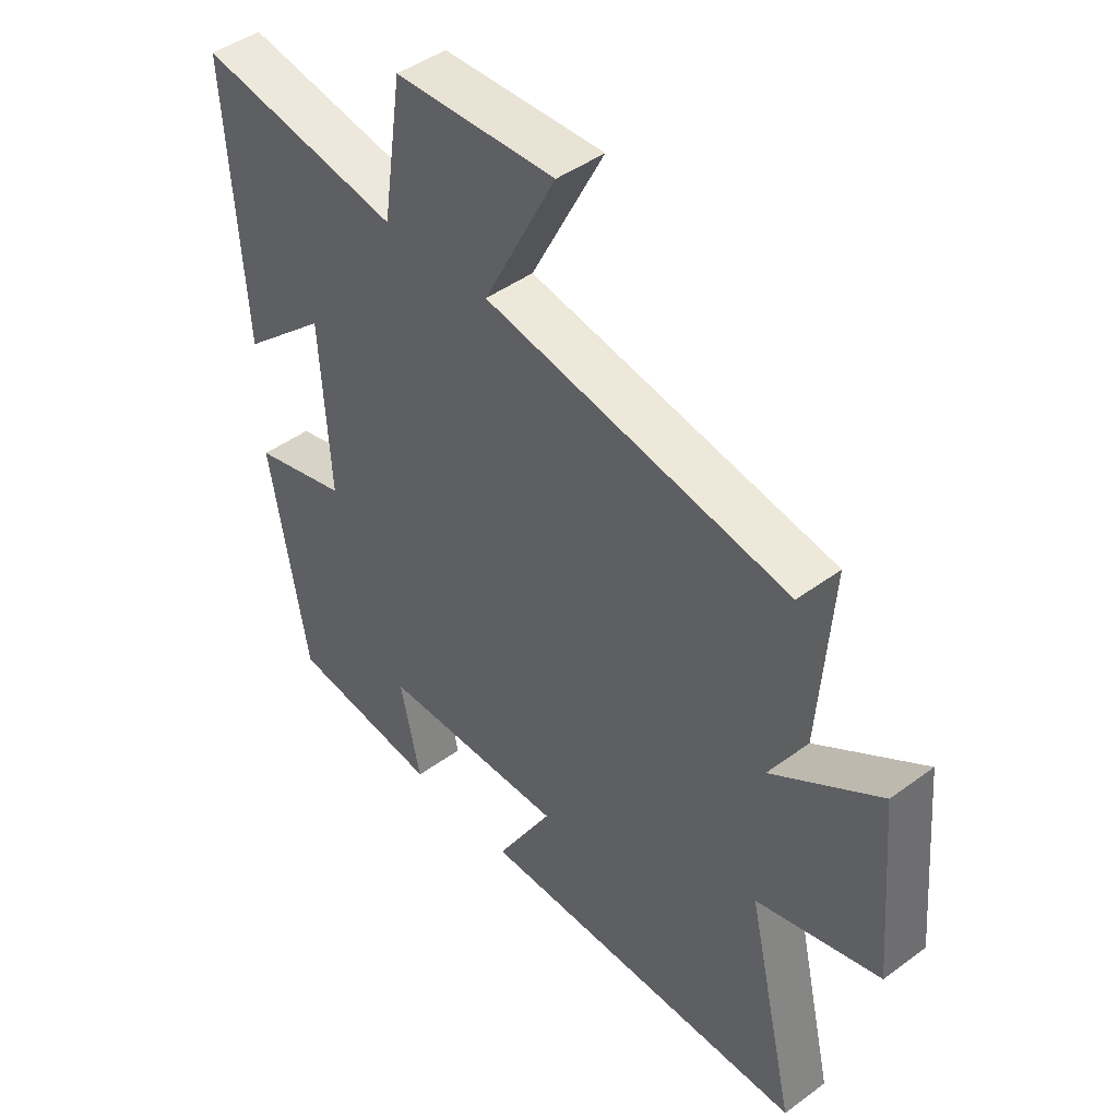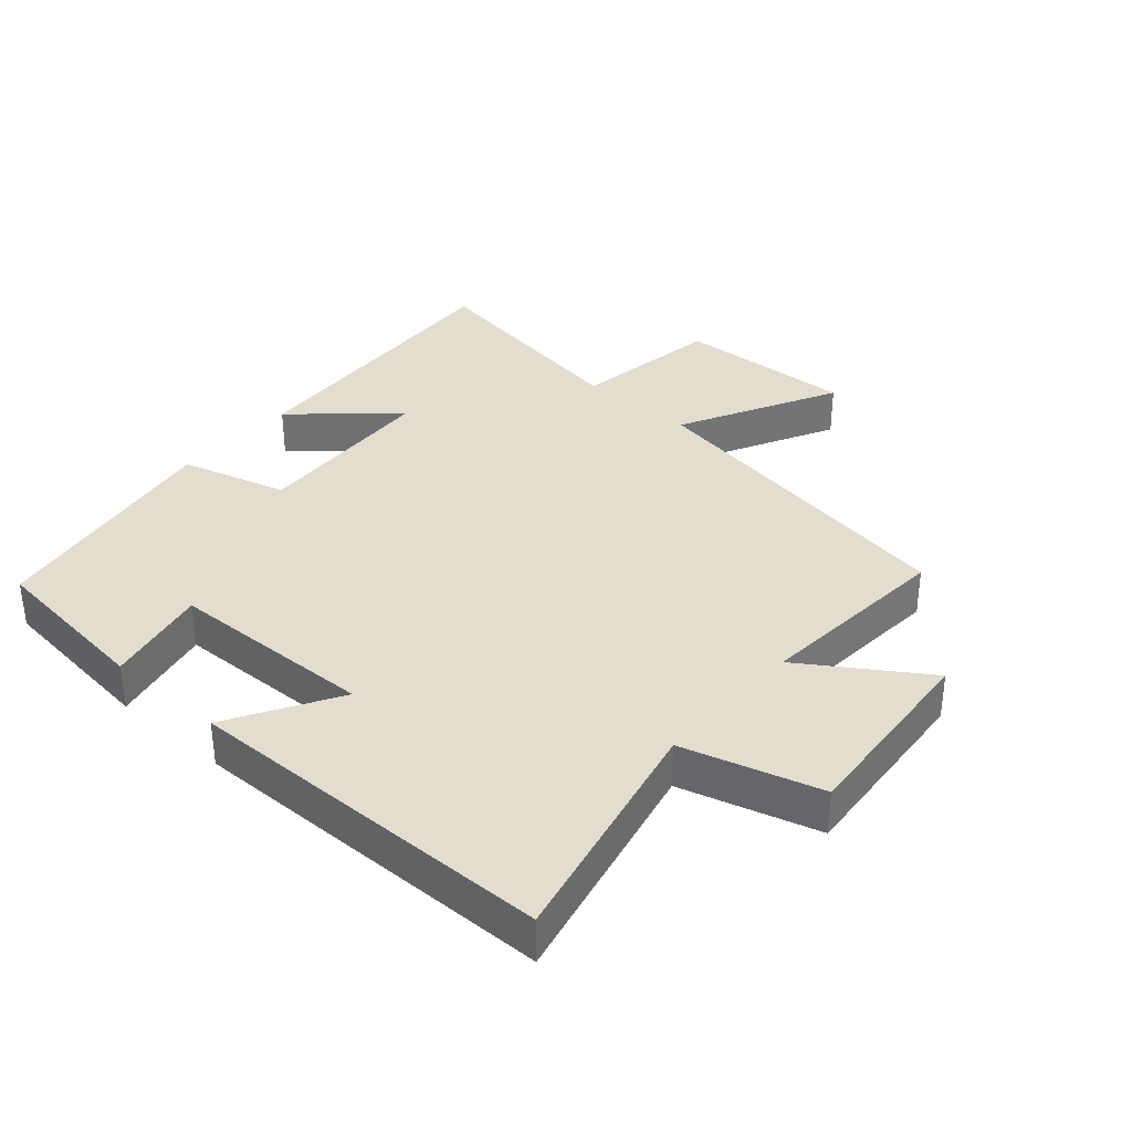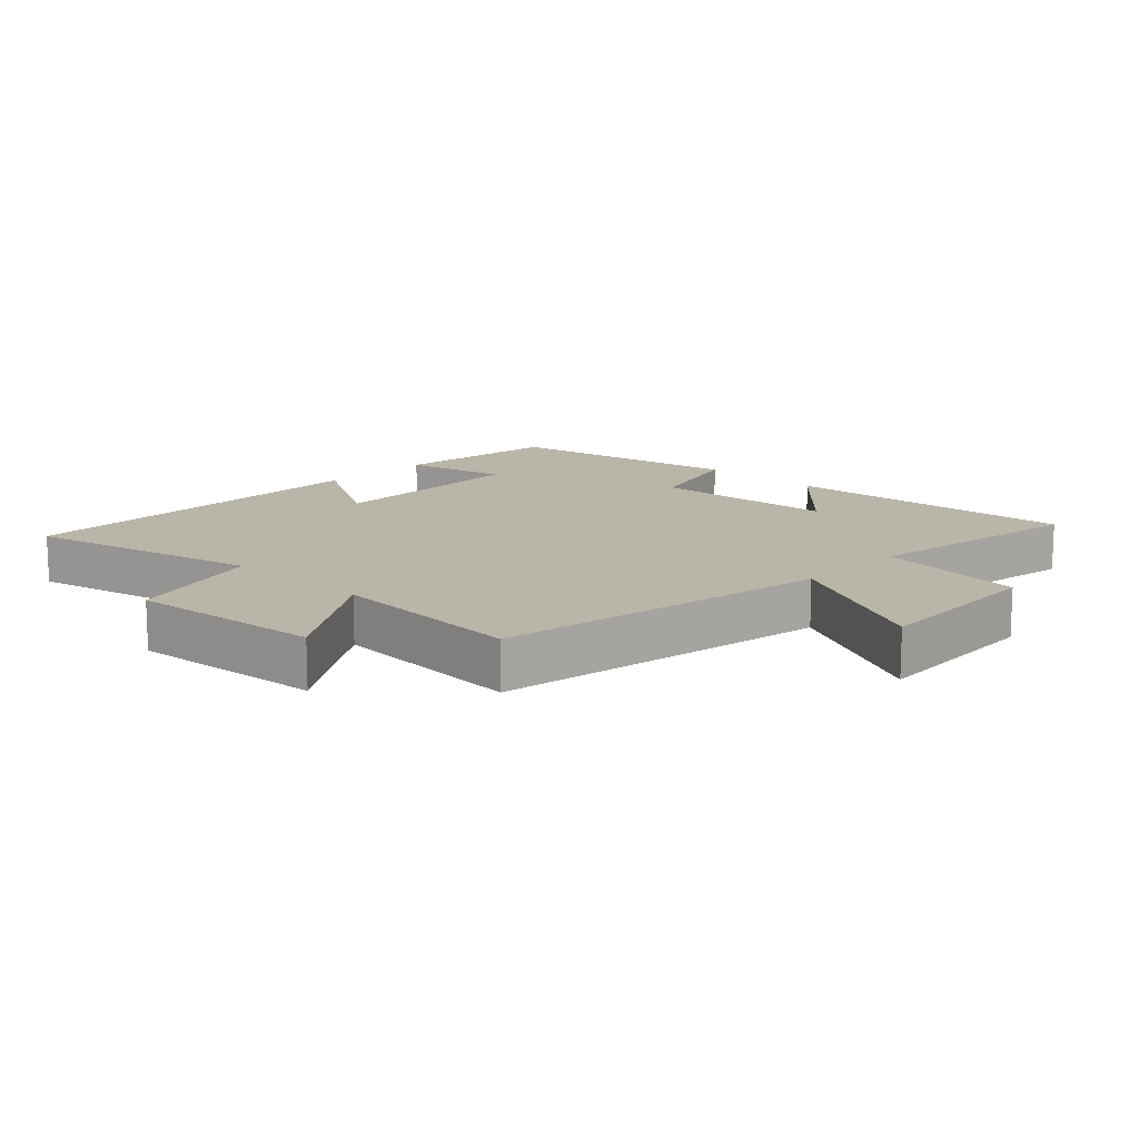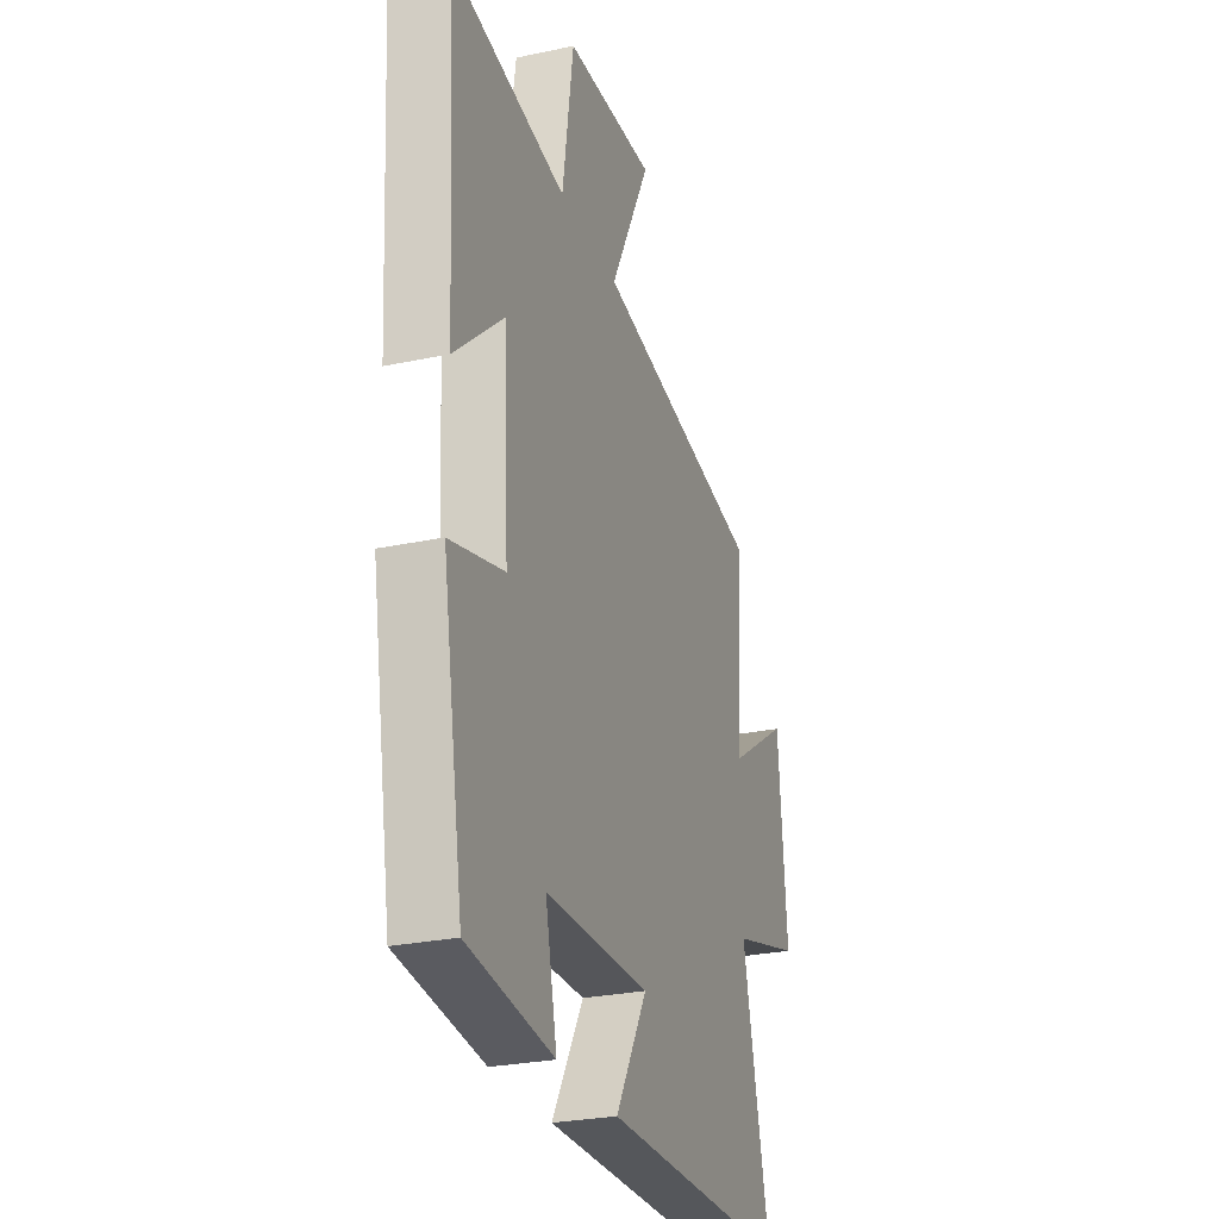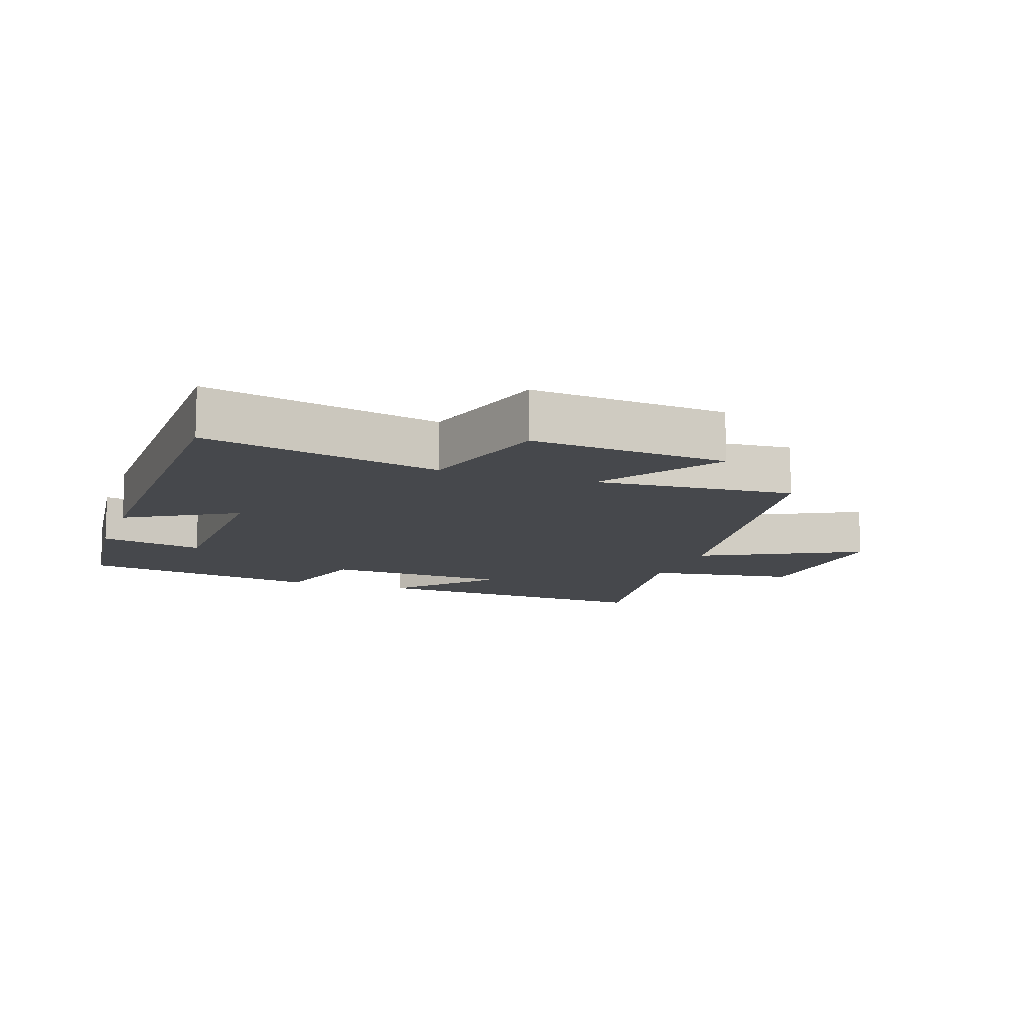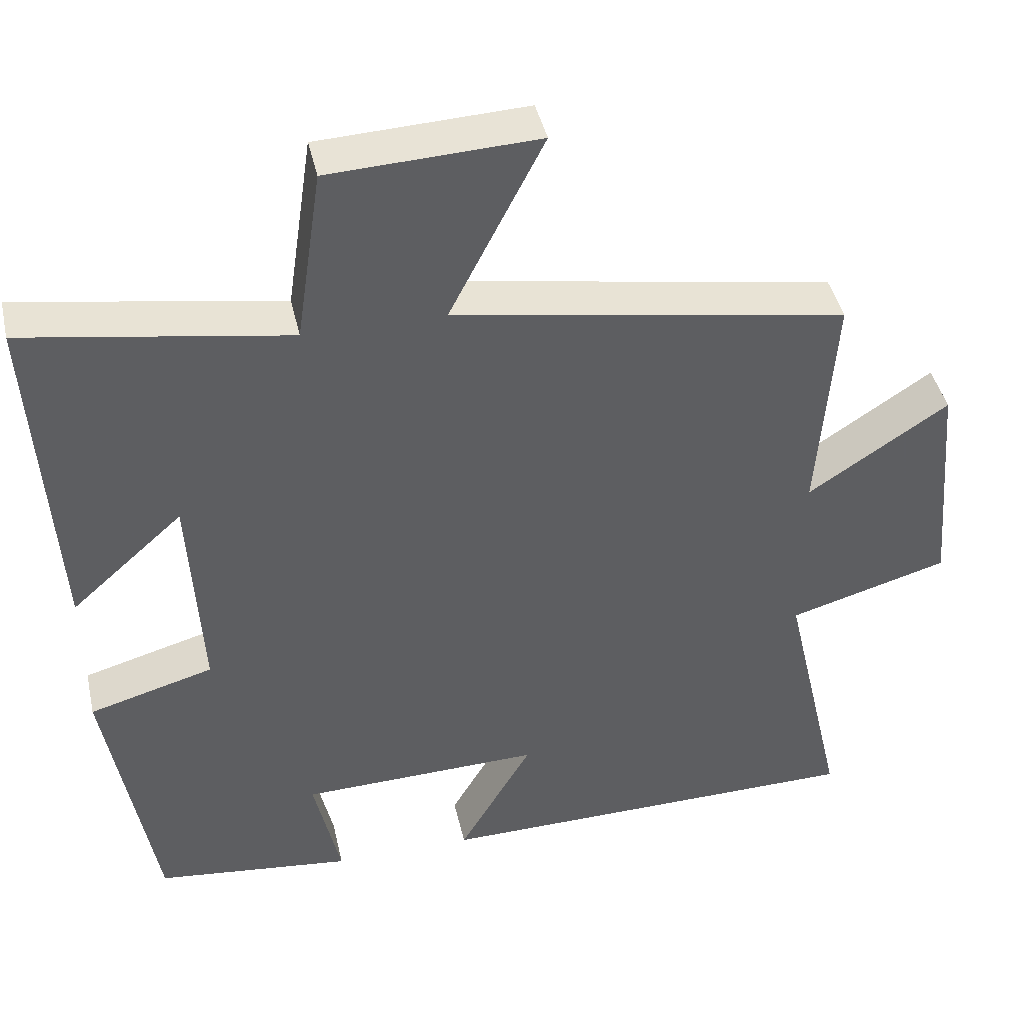
<metadata>
{"format":"obj","ext":"obj","renderer":"f3d","projection":"perspective","resolution":1024,"background":"white","views":[{"elev":45.1,"azim":-130.4,"up":"+Z"},{"elev":35.0,"azim":-138.7,"up":"+Y"},{"elev":13.7,"azim":-46.4,"up":"+Y"},{"elev":-27.2,"azim":108.3,"up":"+Z"},{"elev":-11.5,"azim":-109.2,"up":"+Y"},{"elev":42.7,"azim":167.4,"up":"+Z"}]}
</metadata>
<code>
v -0.583 0.07 -0.493
v -0.5 0.07 -0.131
v -0.711 0.07 -0.071
v -0.685 0.07 0.229
v -0.5 0.07 0.107
v -0.522 0.07 0.411
v -0.003 0.07 0.5
v -0.127 0.07 0.742
v 0.147 0.07 0.73
v 0.181 0.07 0.5
v 0.528 0.07 0.557
v 0.5 0.07 0.102
v 0.352 0.07 0.234
v 0.336 0.07 -0.052
v 0.5 0.07 -0.098
v 0.436 0.07 -0.47
v 0.176 0.07 -0.5
v 0.211 0.07 -0.341
v -0.107 0.07 -0.333
v -0.01 0.07 -0.5
v -0.583 0 -0.493
v -0.5 0 -0.131
v -0.711 0 -0.071
v -0.685 0 0.229
v -0.5 0 0.107
v -0.522 0 0.411
v -0.003 0 0.5
v -0.127 0 0.742
v 0.147 0 0.73
v 0.181 0 0.5
v 0.528 0 0.557
v 0.5 0 0.102
v 0.352 0 0.234
v 0.336 0 -0.052
v 0.5 0 -0.098
v 0.436 0 -0.47
v 0.176 0 -0.5
v 0.211 0 -0.341
v -0.107 0 -0.333
v -0.01 0 -0.5
f 19 20 1 2
f 18 19 2
f 16 17 18
f 15 16 18
f 14 15 18
f 13 14 18 2
f 10 11 12 13
f 10 13 2 3
f 7 8 9 10
f 5 6 7 10
f 5 10 3
f 3 4 5
f 22 21 40 39
f 22 39 38
f 38 37 36
f 38 36 35
f 38 35 34
f 22 38 34 33
f 33 32 31 30
f 23 22 33 30
f 30 29 28 27
f 30 27 26 25
f 23 30 25
f 25 24 23
f 1 21 22 2
f 2 22 23 3
f 3 23 24 4
f 4 24 25 5
f 5 25 26 6
f 6 26 27 7
f 7 27 28 8
f 8 28 29 9
f 9 29 30 10
f 10 30 31 11
f 11 31 32 12
f 12 32 33 13
f 13 33 34 14
f 14 34 35 15
f 15 35 36 16
f 16 36 37 17
f 17 37 38 18
f 18 38 39 19
f 19 39 40 20
f 20 40 21 1

</code>
